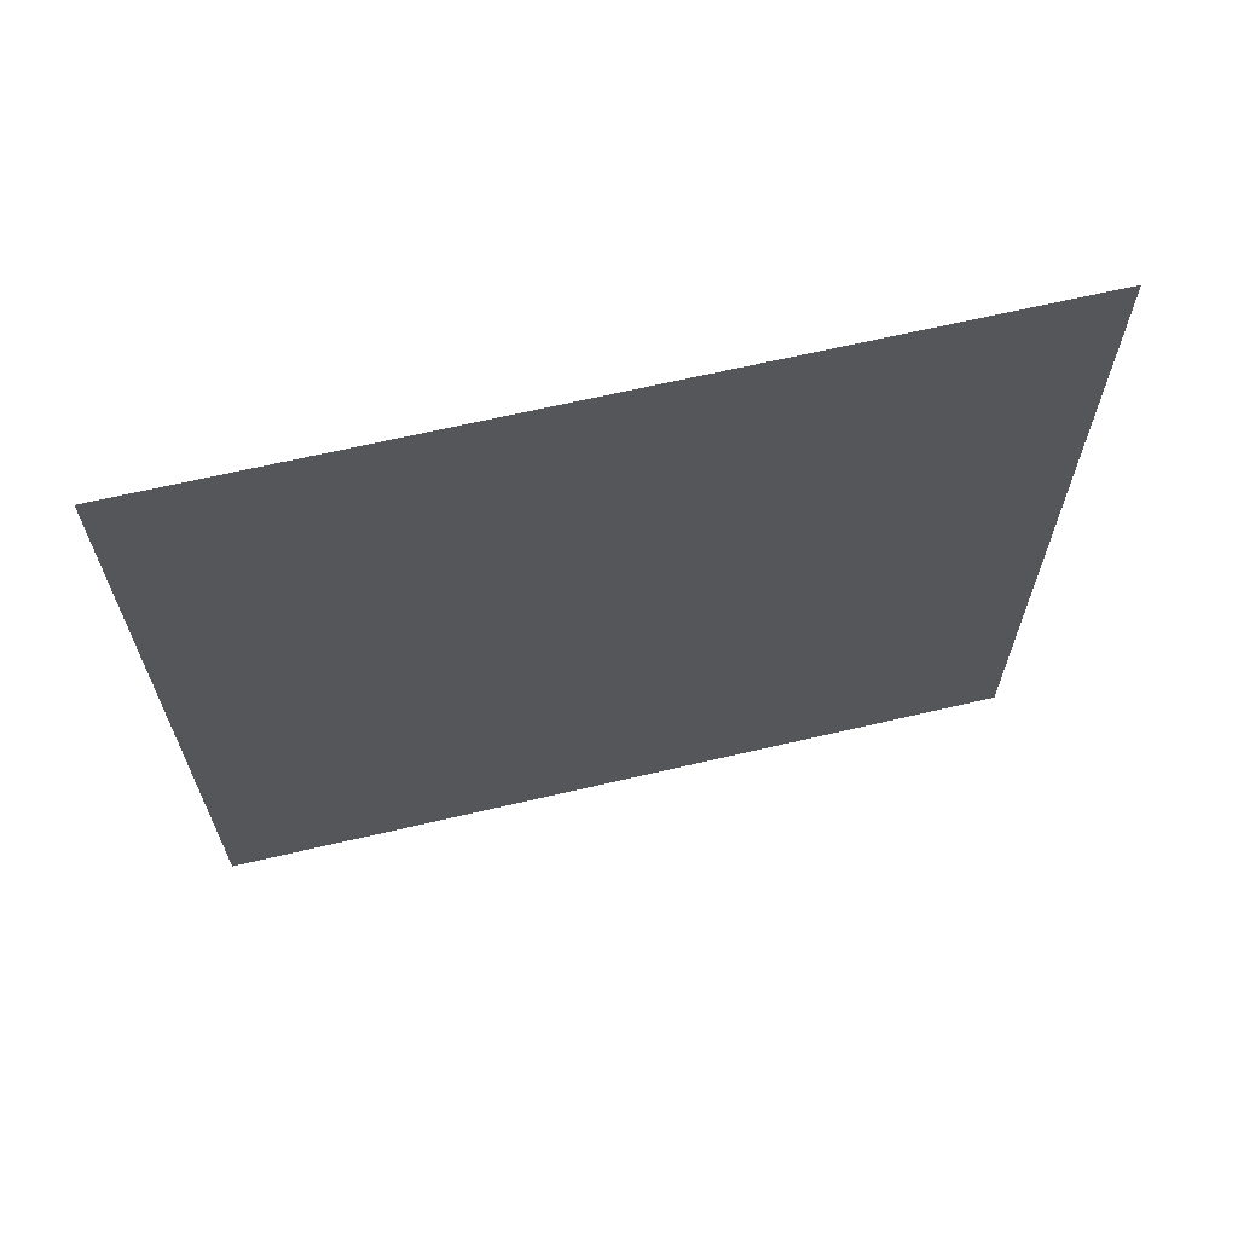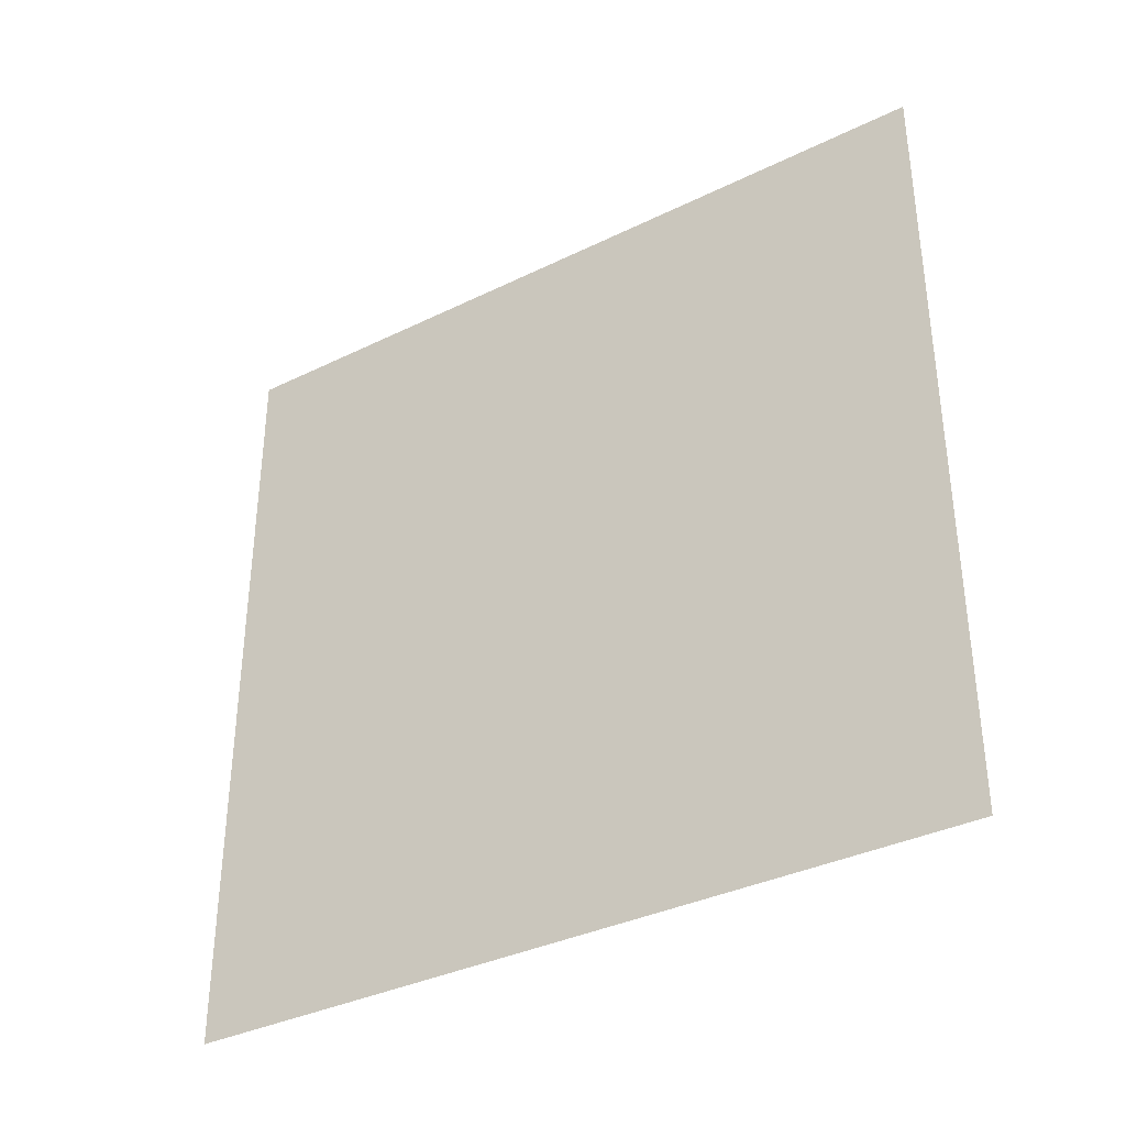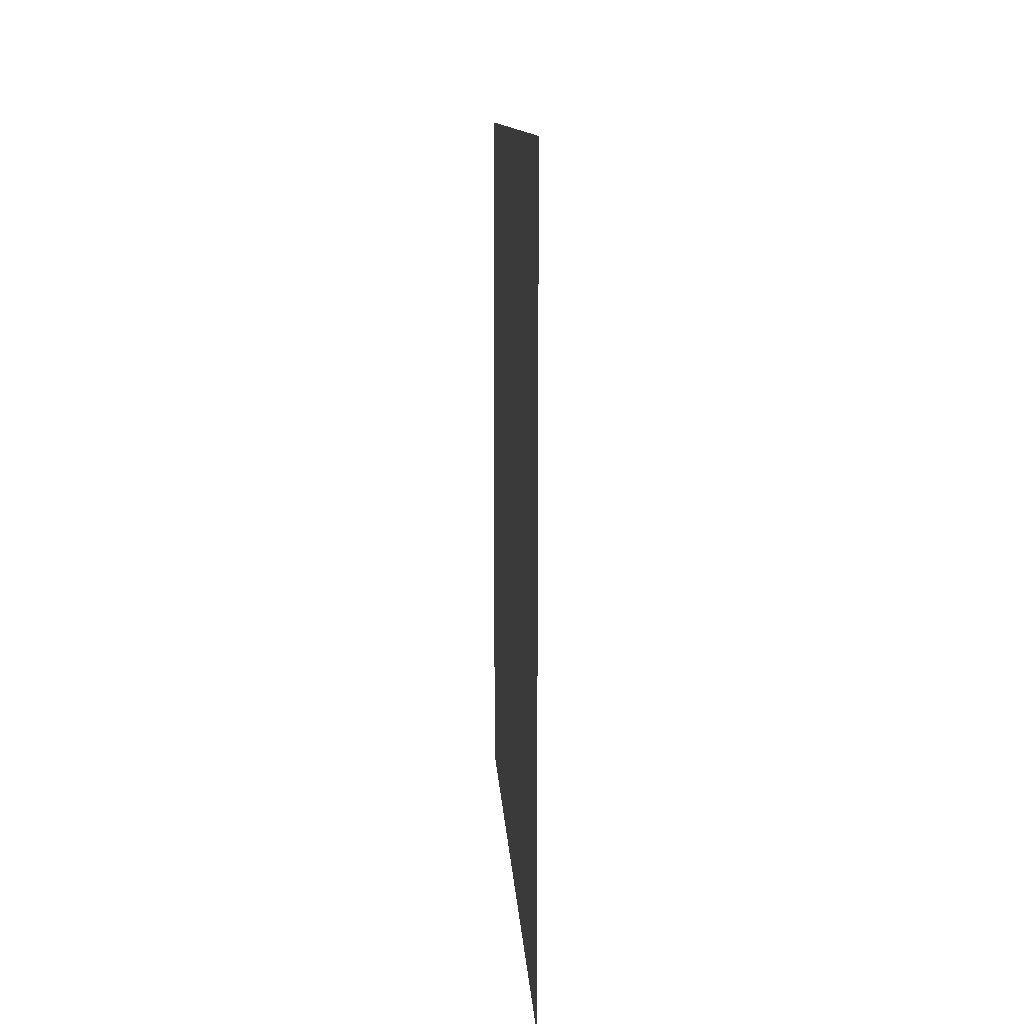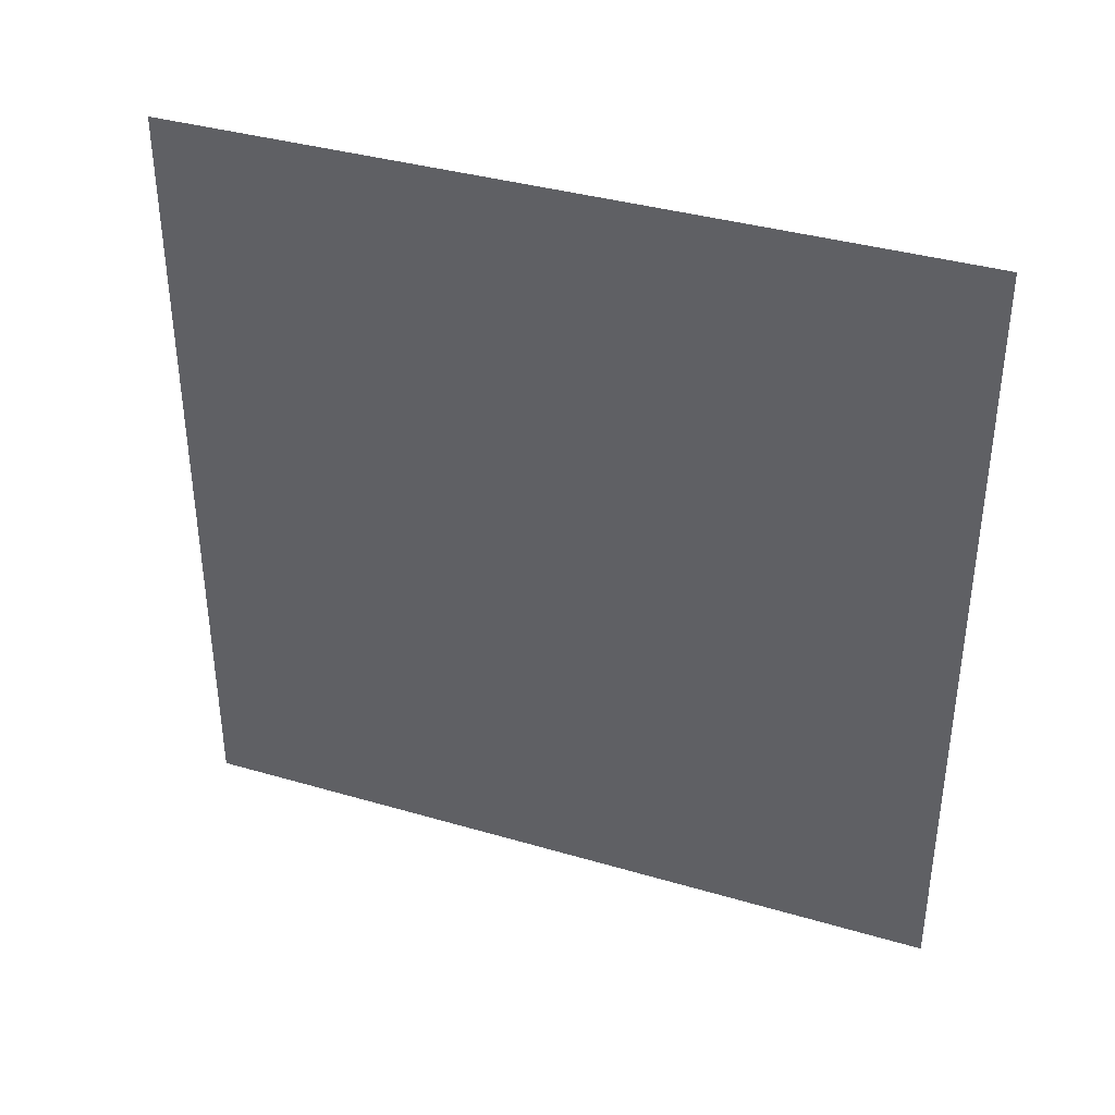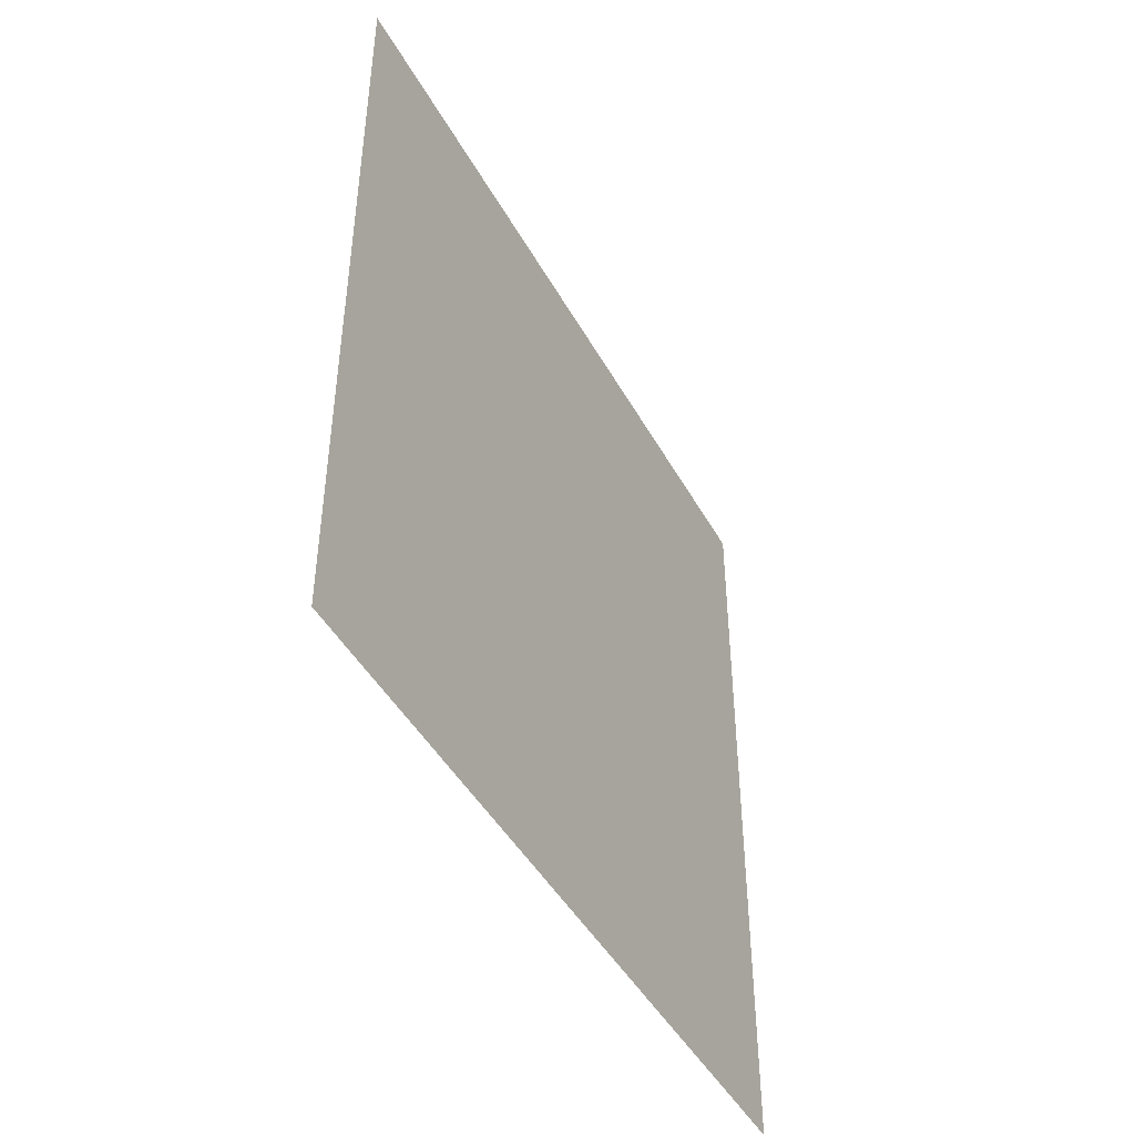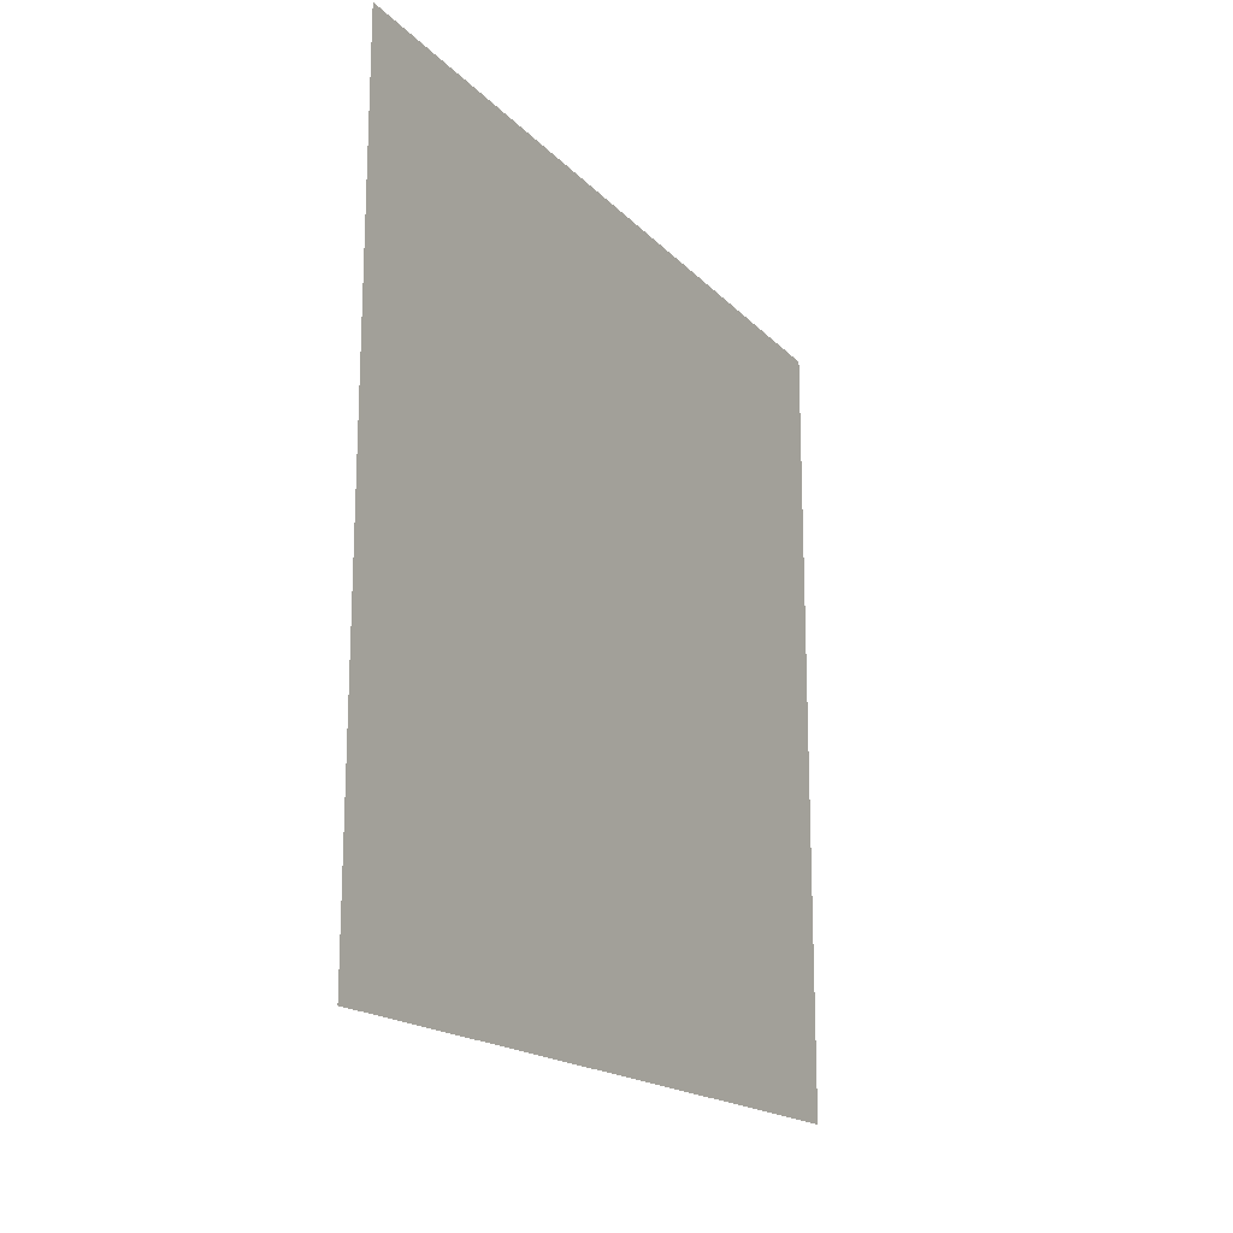
<metadata>
{"format":"obj","ext":"obj","renderer":"f3d","projection":"perspective","resolution":1024,"background":"white","views":[{"elev":65.6,"azim":-103.3,"up":"+Y"},{"elev":-35.8,"azim":-57.2,"up":"+Z"},{"elev":11.5,"azim":-3.2,"up":"+Z"},{"elev":37.4,"azim":110.6,"up":"+Z"},{"elev":-45.4,"azim":27.5,"up":"+Y"},{"elev":-18.2,"azim":29.0,"up":"+Y"}]}
</metadata>
<code>
o Plane
v -0 1 -2
v 0 1 -0
v -0 -1 -2
v 0 -1 0
f 1 2 4 3

</code>
